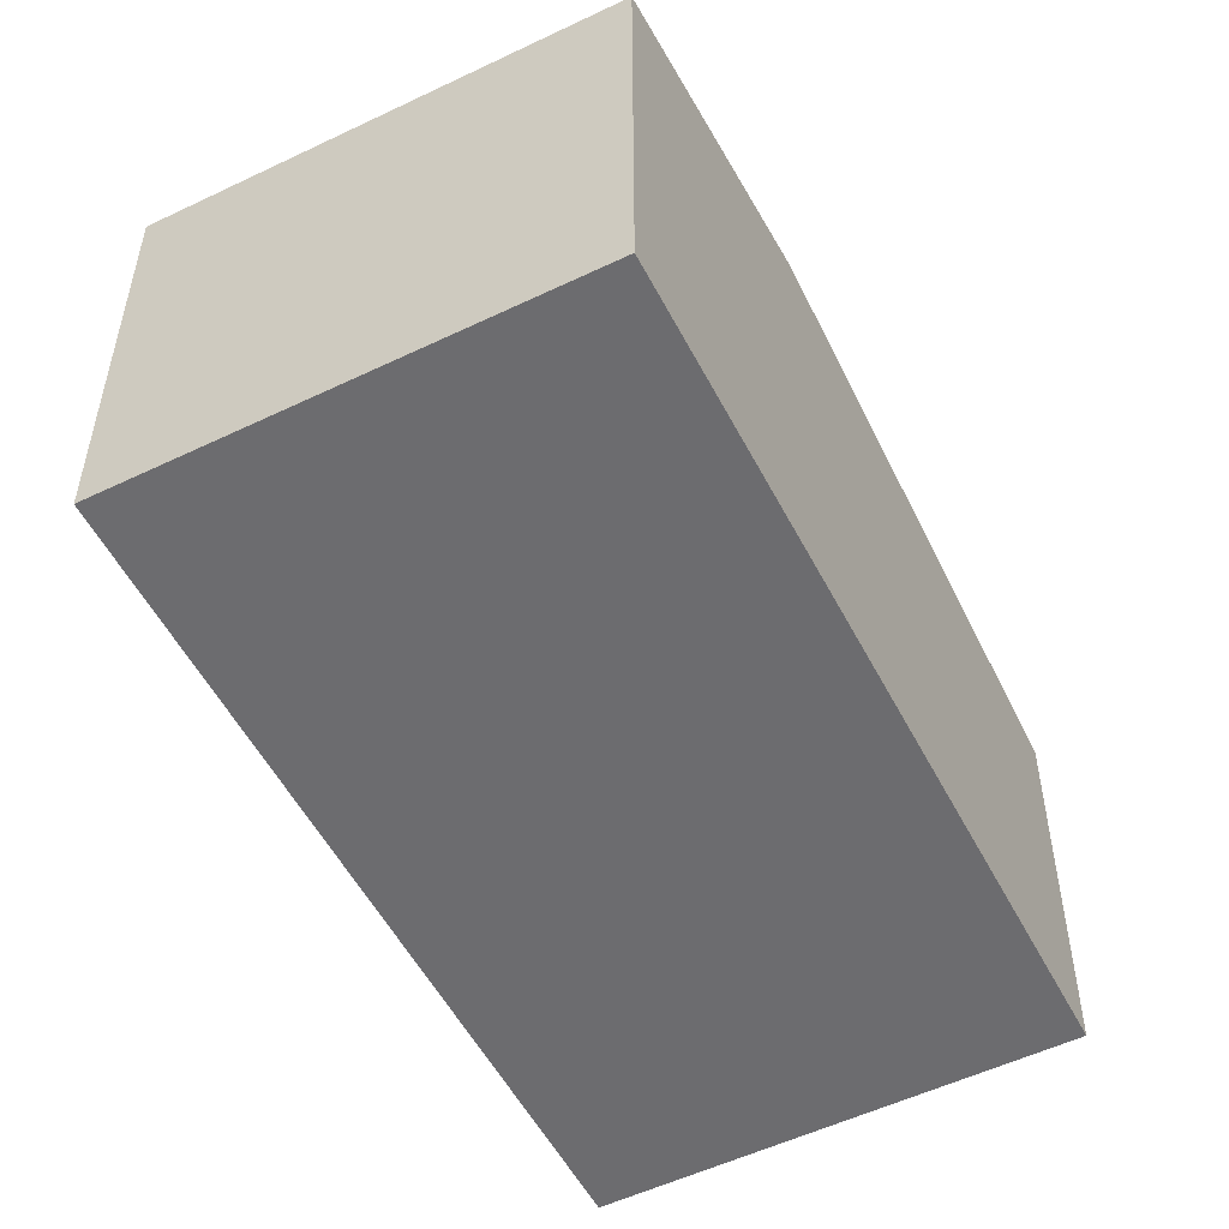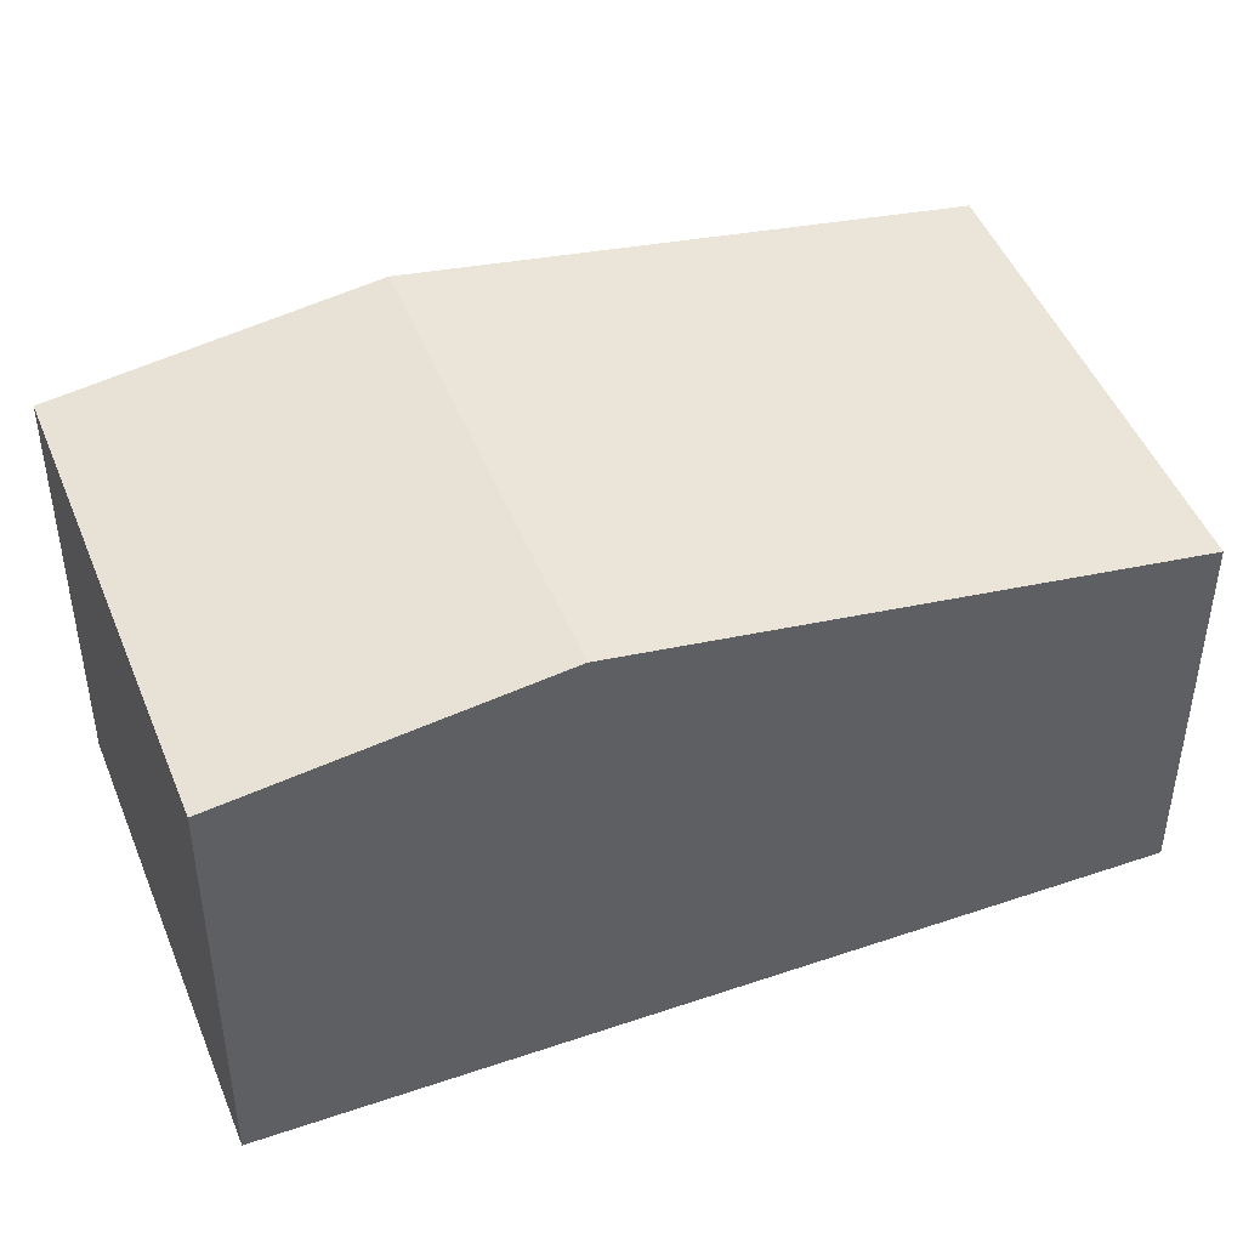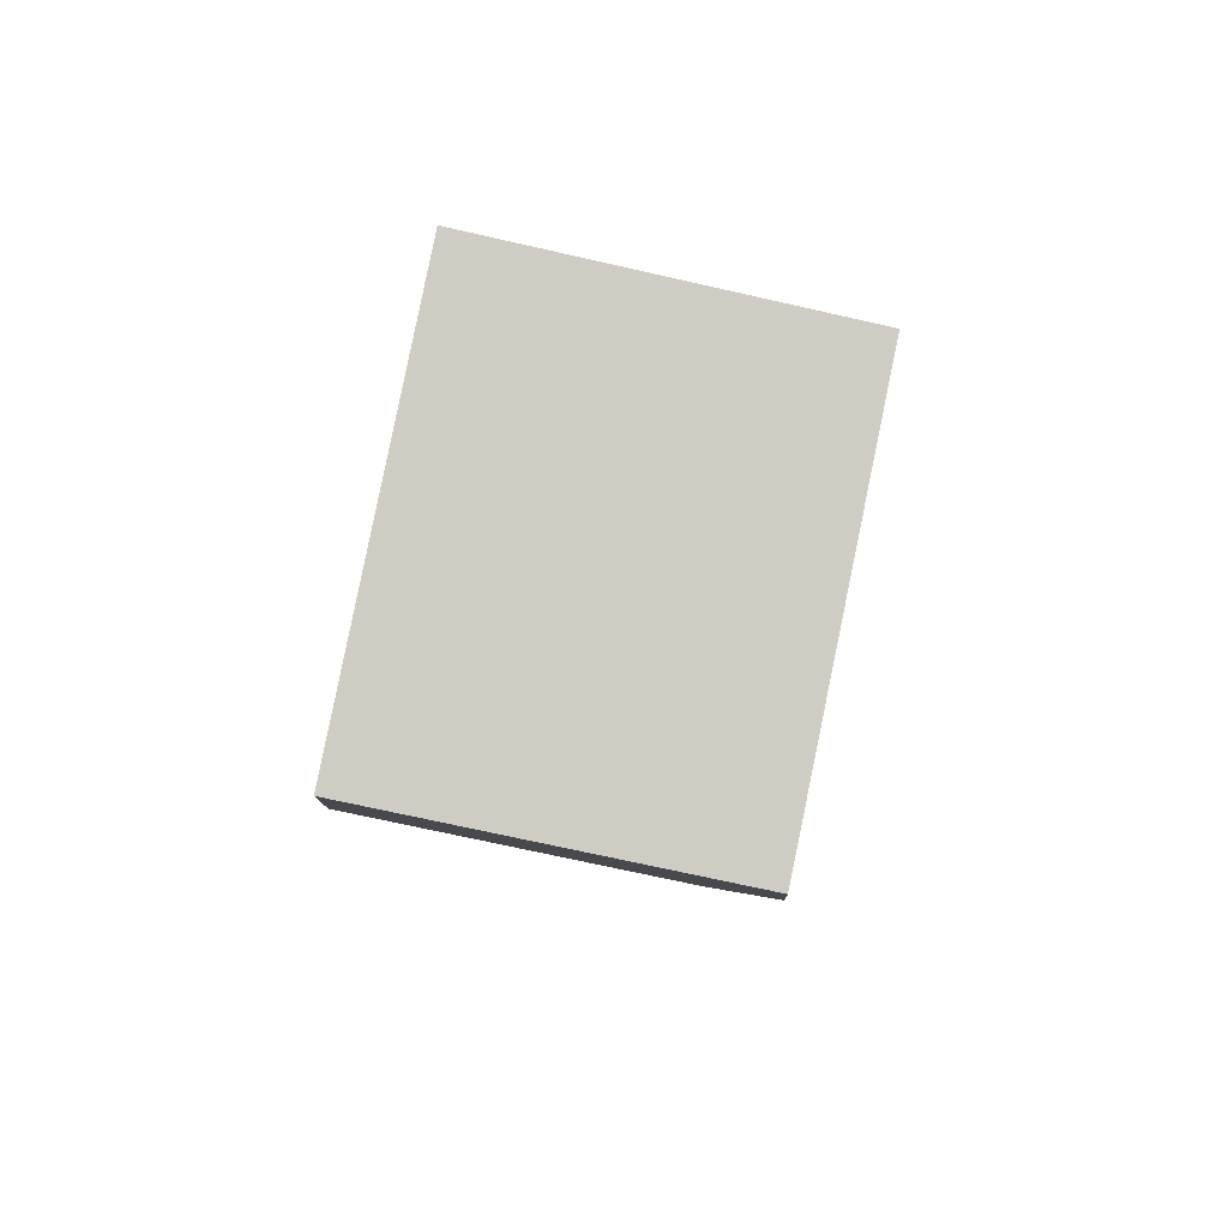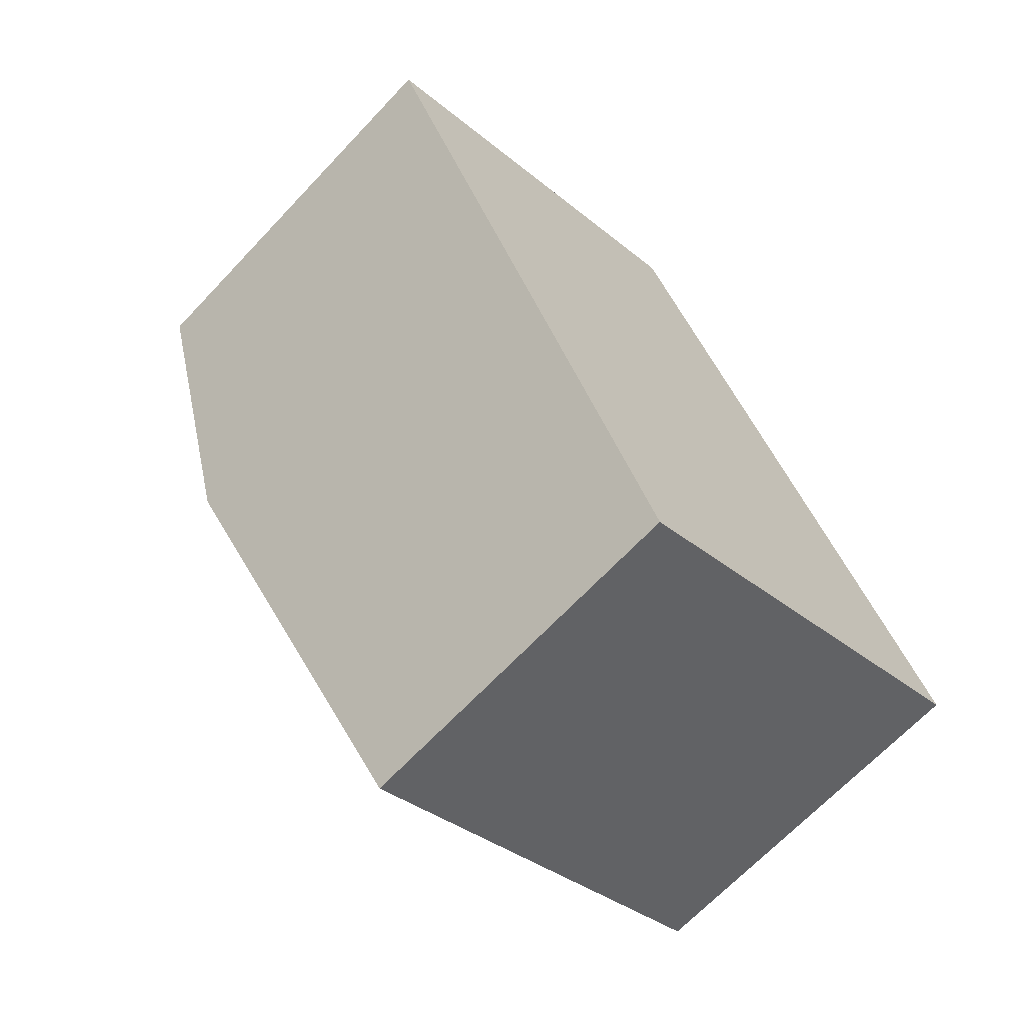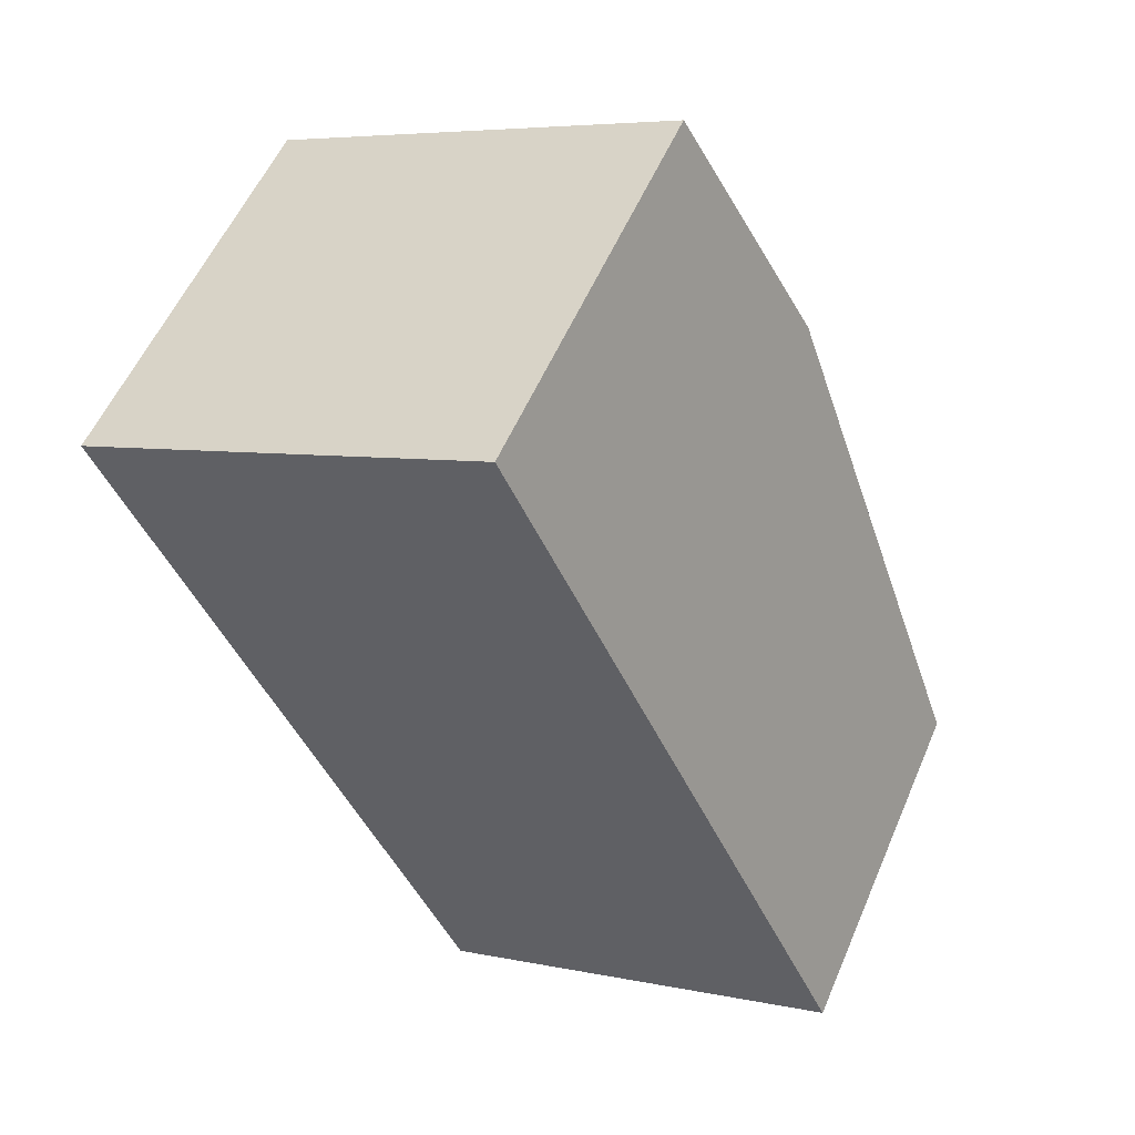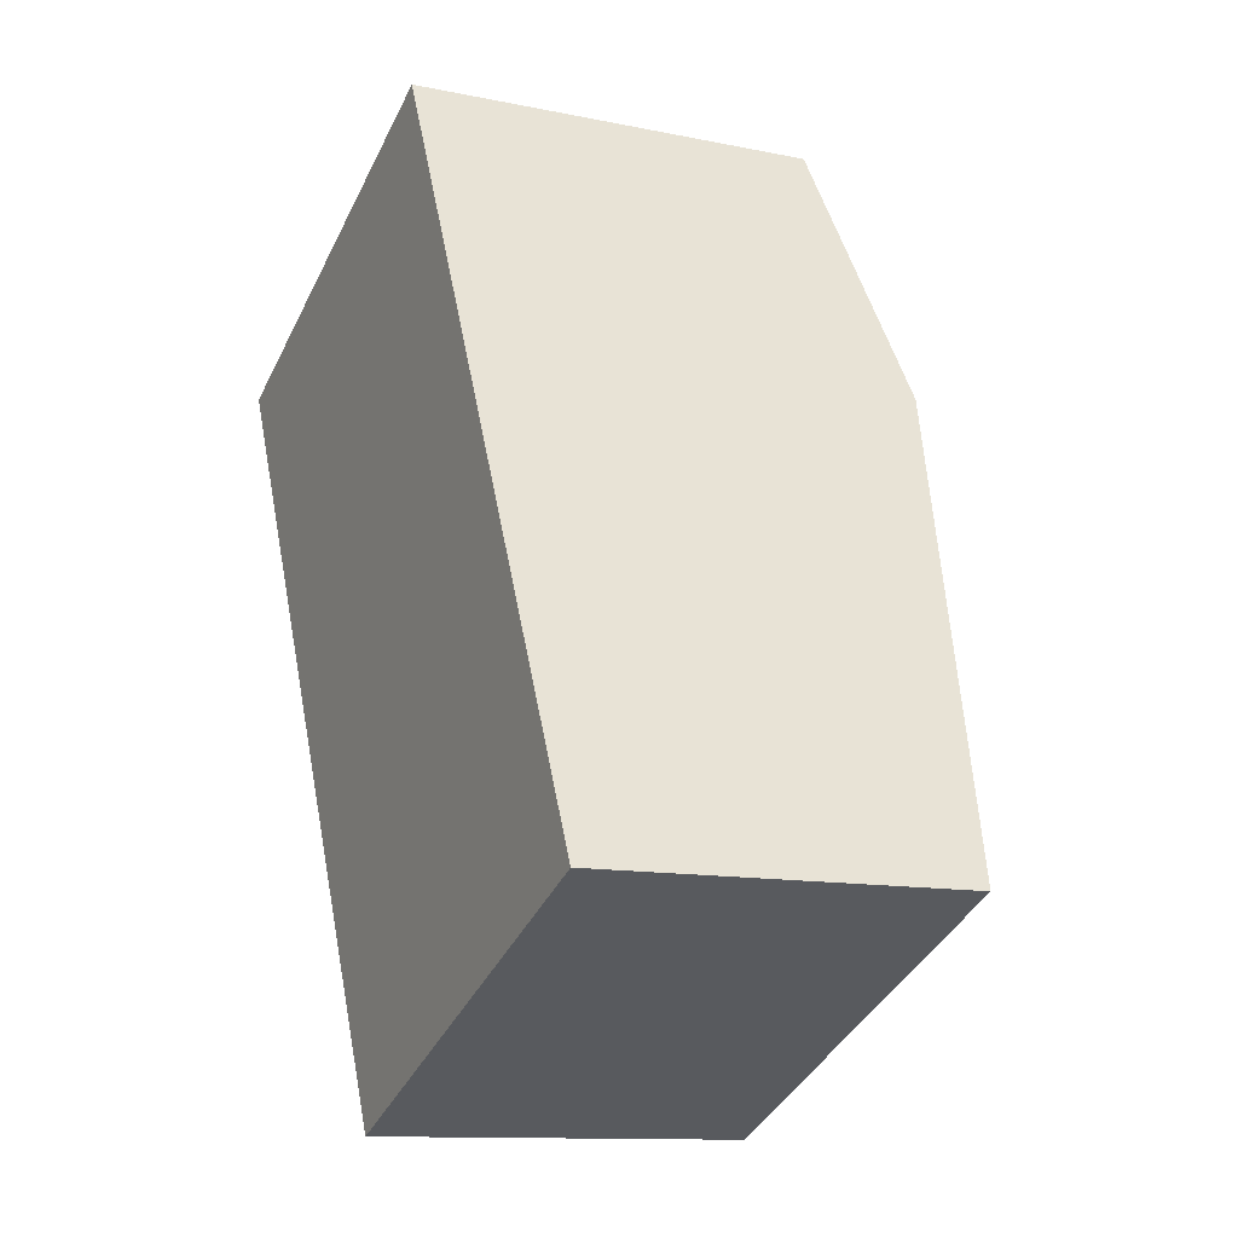
<metadata>
{"format":"obj","ext":"obj","renderer":"f3d","projection":"perspective","resolution":1024,"background":"white","views":[{"elev":-53.8,"azim":2.4,"up":"+Y"},{"elev":46.9,"azim":44.1,"up":"+Y"},{"elev":-70.7,"azim":77.2,"up":"+Z"},{"elev":-67.2,"azim":-43.3,"up":"+Z"},{"elev":55.4,"azim":23.0,"up":"+Z"},{"elev":-11.9,"azim":63.7,"up":"+Z"}]}
</metadata>
<code>
v  3.482 3.756 -7.577
v  5.416 4.58 -0.835
v  7.636 3.755 -5.669
v  1.261 4.58 -2.744
v  3.499 4.154 1.608
v  0 4.154 2.544e-16
v  4.155 4.154 1.909
v  0 0 0
v  3.499 -9.846e-17 1.608
v  4.155 -1.169e-16 1.909
v  5.416 5.113e-17 -0.835
v  7.636 3.471e-16 -5.669
v  3.482 4.64e-16 -7.577
v  1.261 1.68e-16 -2.744
g defaultobject
f 1 2 3
f 2 1 4
f 5 4 6
f 4 5 2
f 2 5 7
f 8 5 6
f 5 8 7
f 7 8 9
f 7 9 10
f 10 2 7
f 2 10 3
f 3 10 11
f 3 11 12
f 3 13 1
f 13 3 12
f 4 8 6
f 8 4 1
f 8 1 14
f 14 1 13
f 11 13 12
f 13 11 14
f 14 11 10
f 14 10 8
f 8 10 9

</code>
